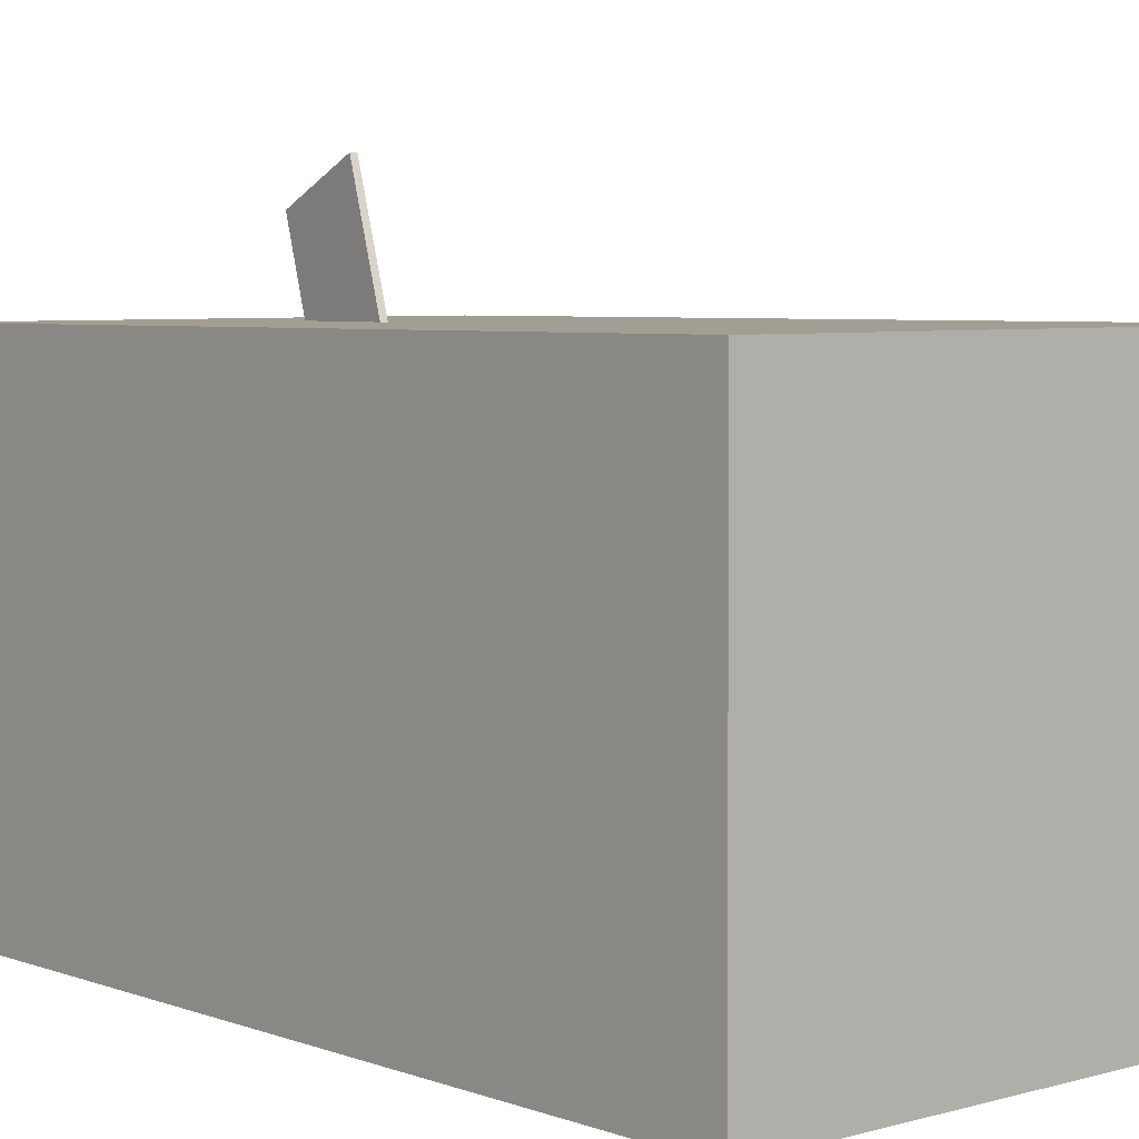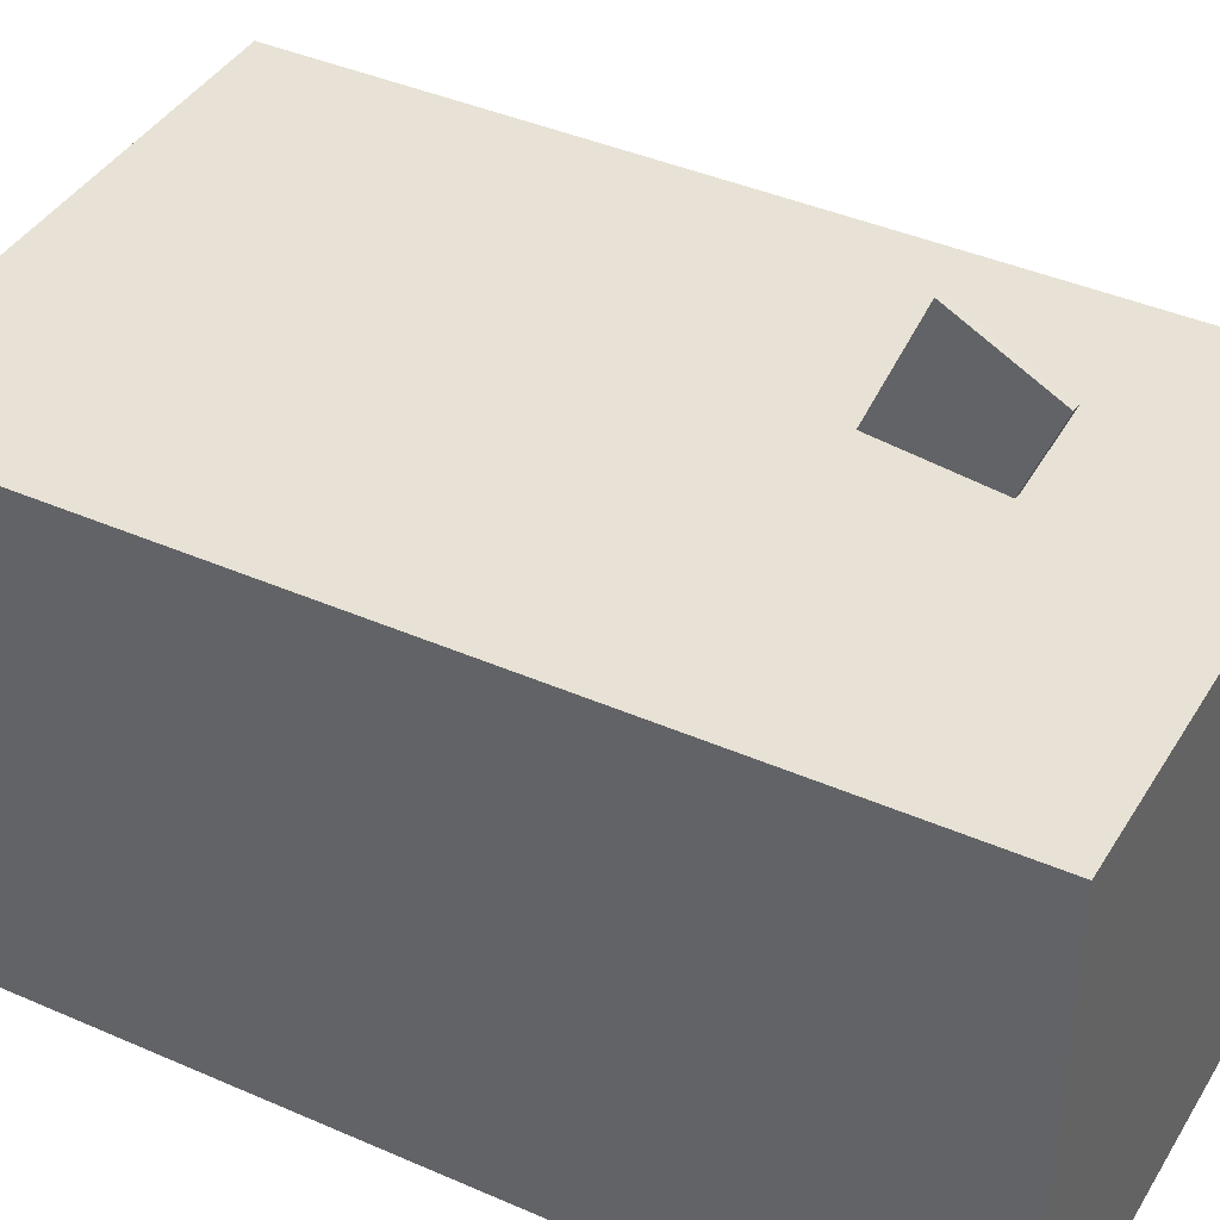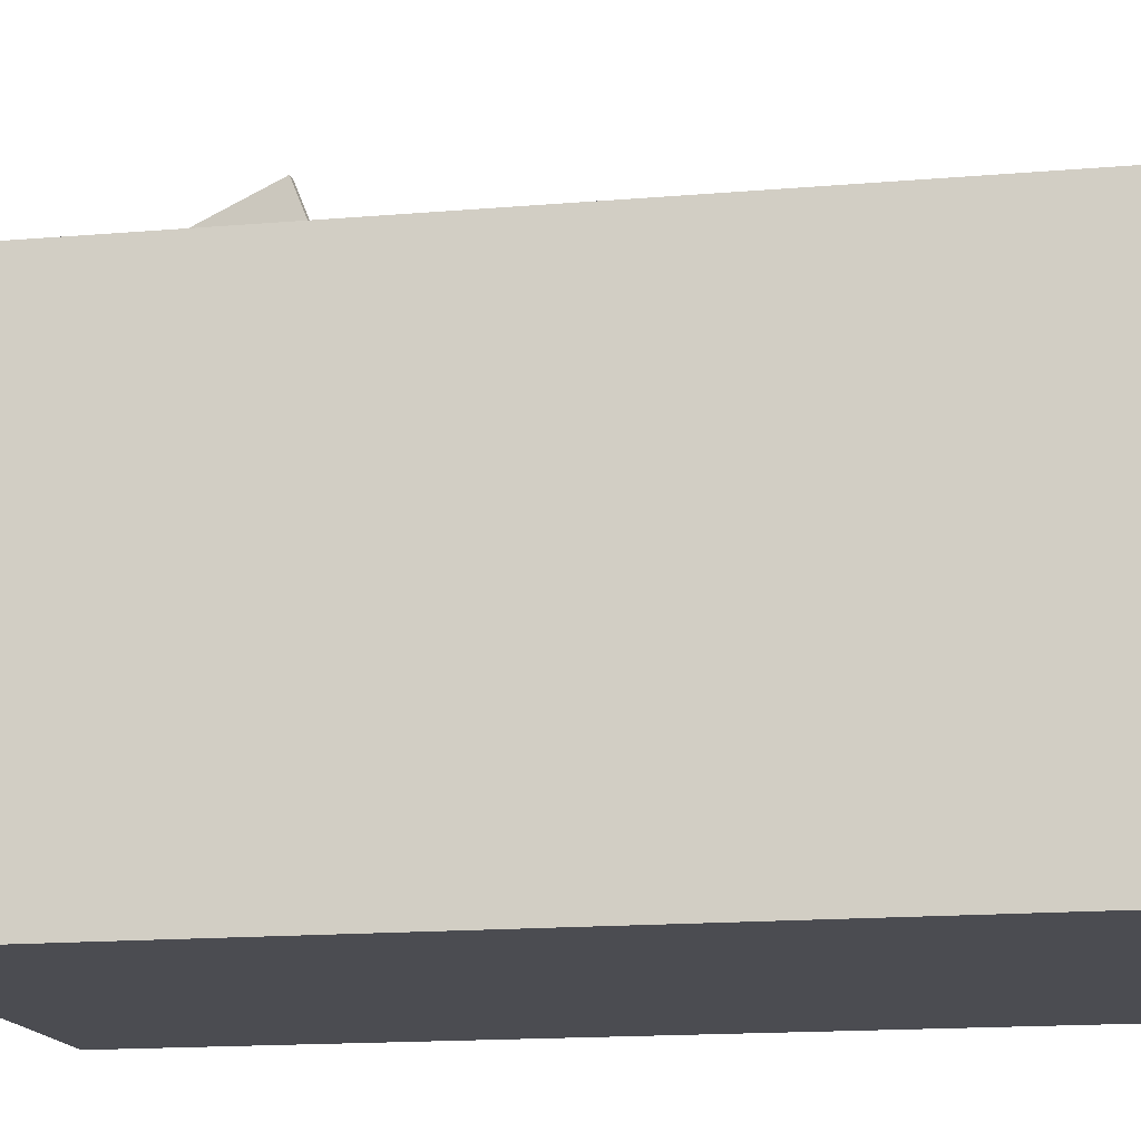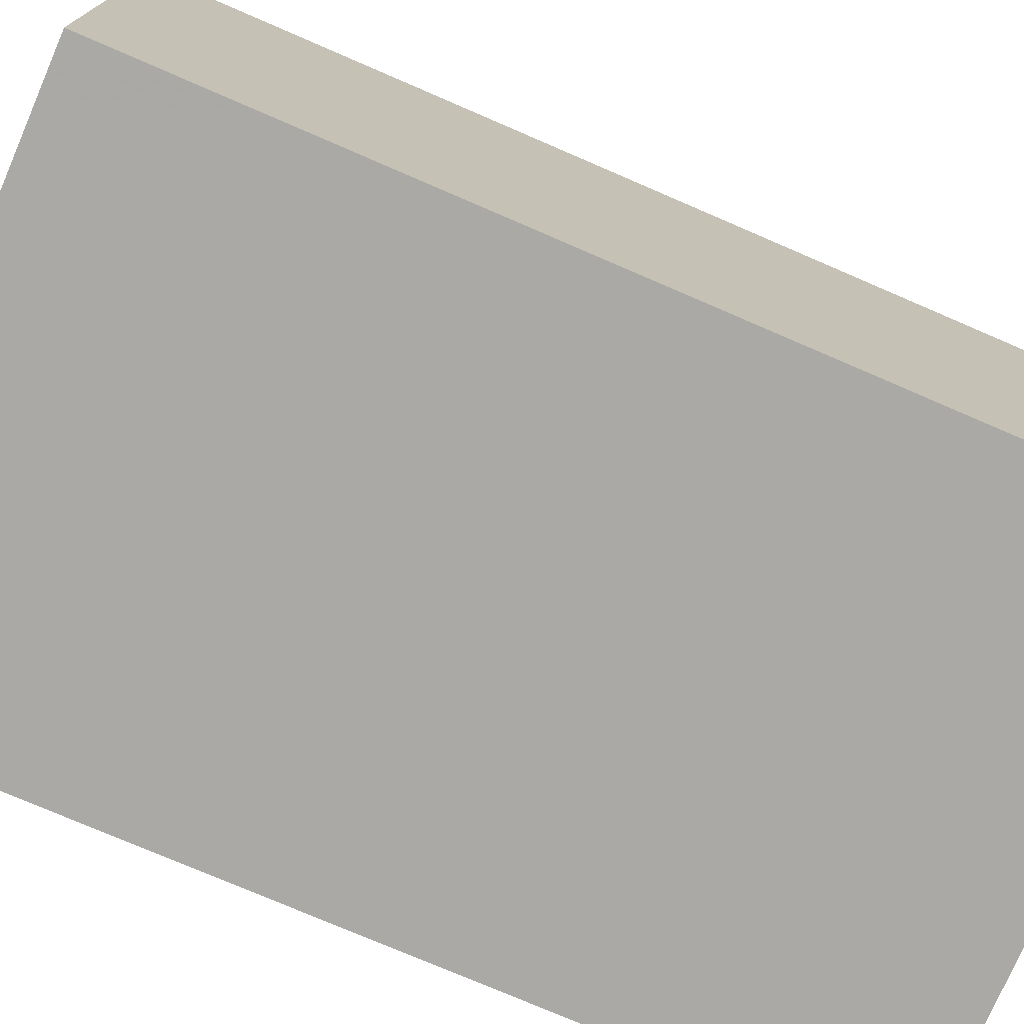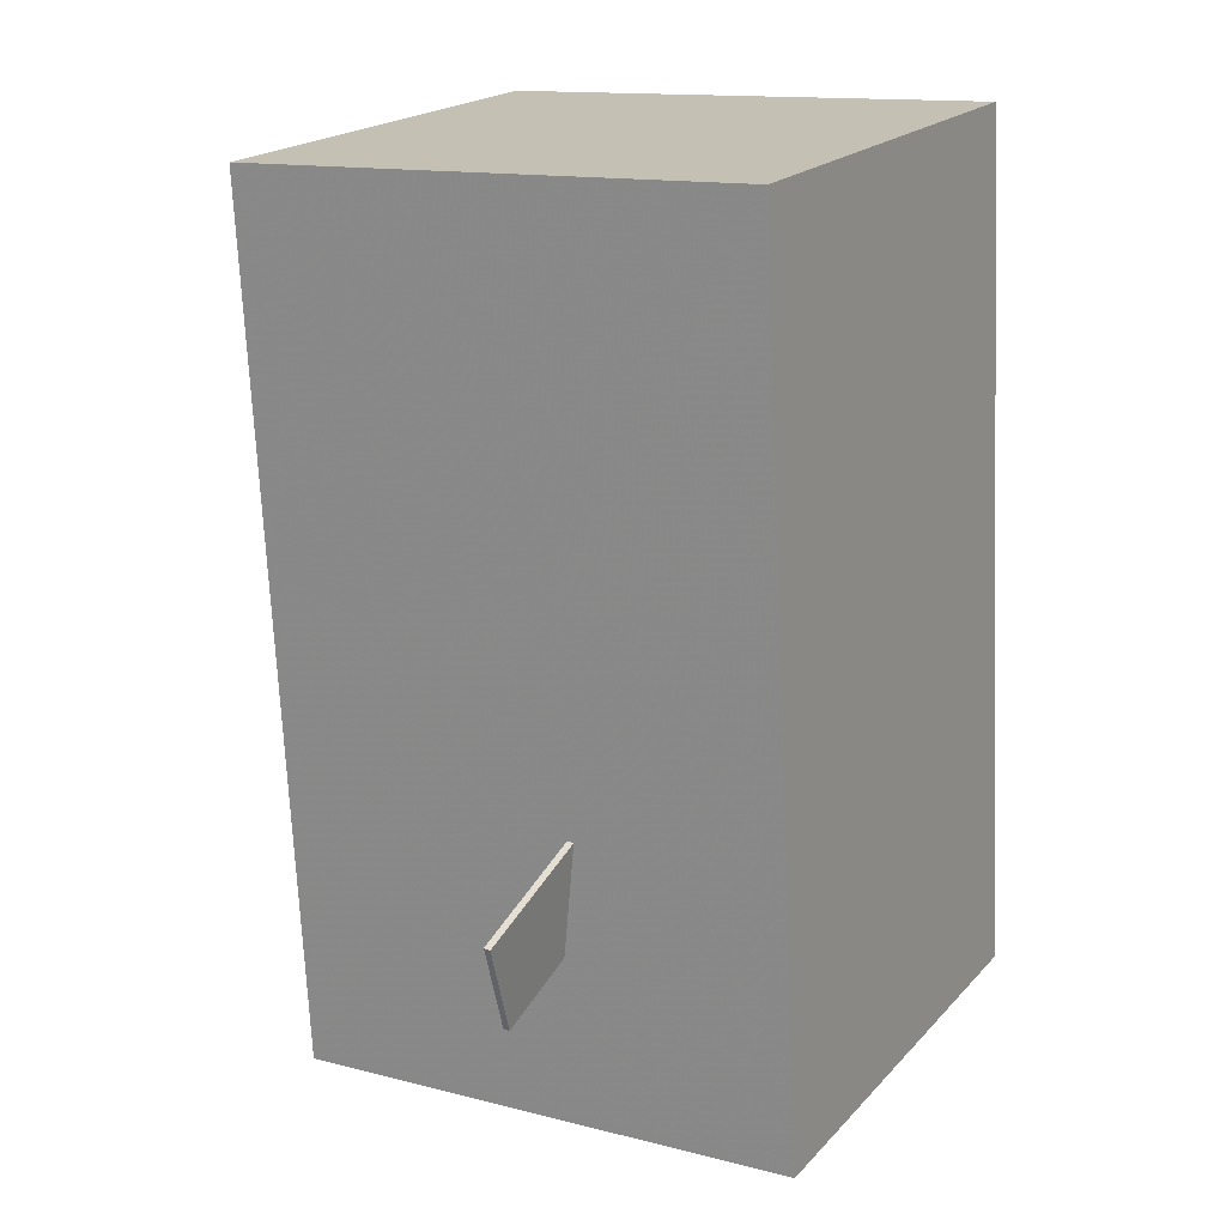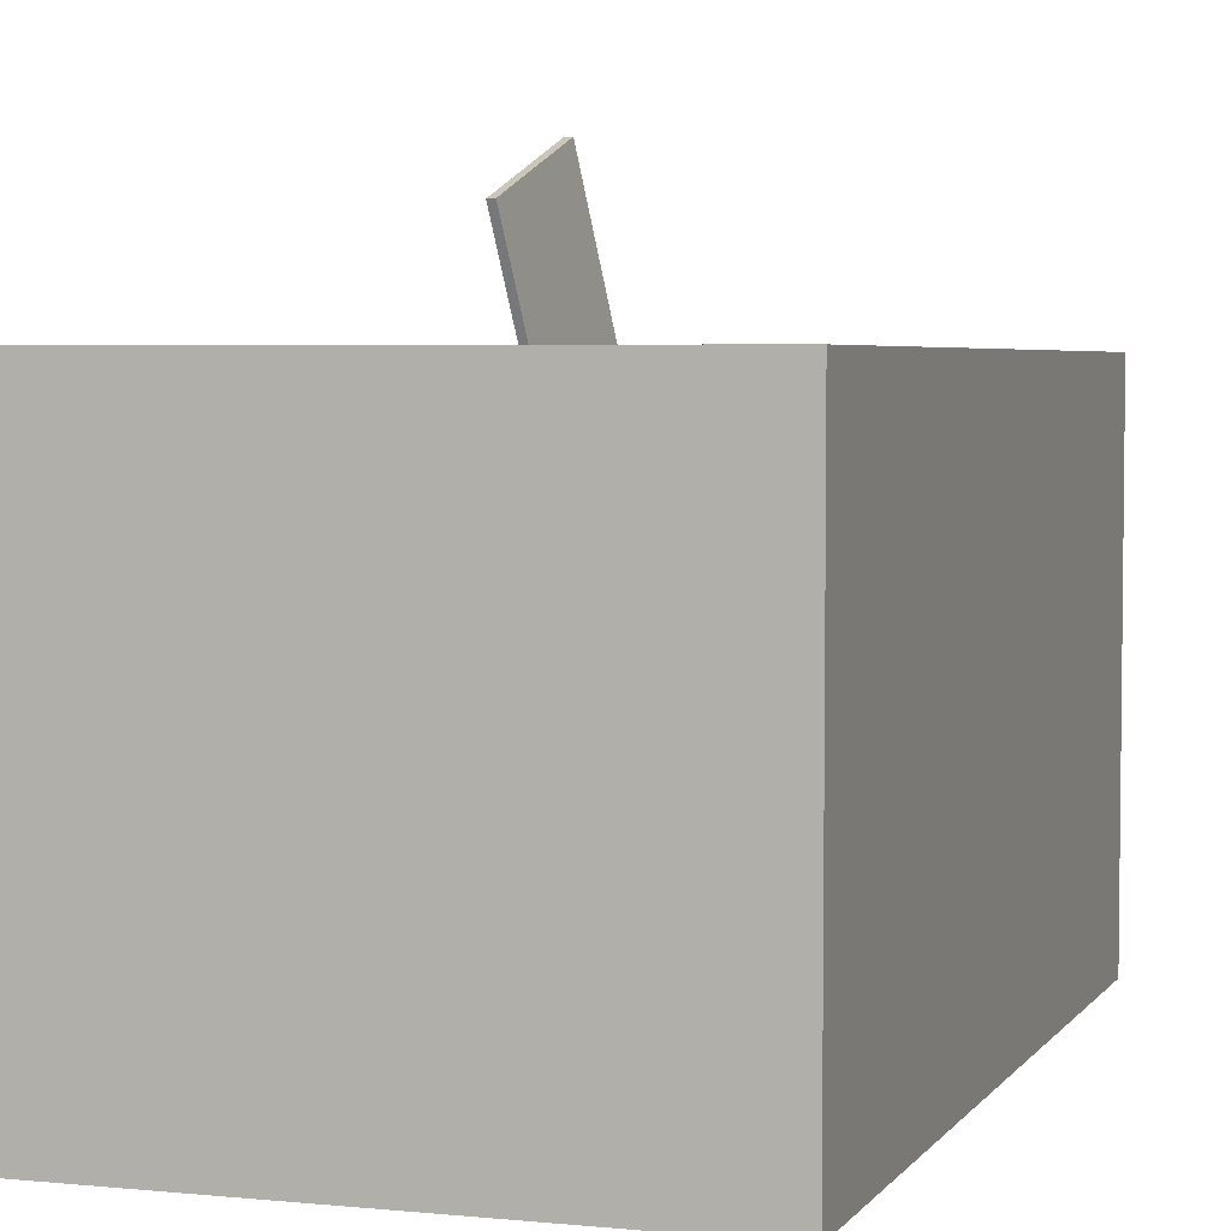
<metadata>
{"format":"obj","ext":"obj","renderer":"f3d","projection":"perspective","resolution":1024,"background":"white","views":[{"elev":5.1,"azim":142.0,"up":"+Z"},{"elev":40.2,"azim":-58.7,"up":"+Z"},{"elev":-15.5,"azim":102.7,"up":"+Z"},{"elev":-75.1,"azim":-110.4,"up":"+Z"},{"elev":19.9,"azim":29.6,"up":"+Y"},{"elev":3.8,"azim":21.3,"up":"+Z"}]}
</metadata>
<code>
v 0.05666 -0.05314 -0.2051
v 0.02002 -0.2694 0.3235
v 0.0499 -0.05252 -0.2053
v 0.01326 -0.2688 0.3233
v 0.06454 0.04728 -0.1634
v 0.0279 -0.169 0.3652
v 0.05778 0.0479 -0.1636
v 0.02114 -0.1684 0.3649
f 1.0 7.0 5.0
f 1.0 3.0 7.0
f 1.0 4.0 3.0
f 1.0 2.0 4.0
f 3.0 8.0 7.0
f 3.0 4.0 8.0
f 5.0 7.0 8.0
f 5.0 8.0 6.0
f 1.0 5.0 6.0
f 1.0 6.0 2.0
f 2.0 6.0 8.0
f 2.0 8.0 4.0
v -0.2634 -0.4185 -0.2424
v -0.2622 -0.4197 0.2381
v -0.3092 0.4605 -0.2401
v -0.3081 0.4594 0.2403
v 0.2603 -0.3912 -0.2435
v 0.2615 -0.3923 0.2369
v 0.2145 0.4879 -0.2413
v 0.2156 0.4867 0.2392
f 9.0 15.0 13.0
f 9.0 11.0 15.0
f 9.0 12.0 11.0
f 9.0 10.0 12.0
f 11.0 16.0 15.0
f 11.0 12.0 16.0
f 13.0 15.0 16.0
f 13.0 16.0 14.0
f 9.0 13.0 14.0
f 9.0 14.0 10.0
f 10.0 14.0 16.0
f 10.0 16.0 12.0

</code>
